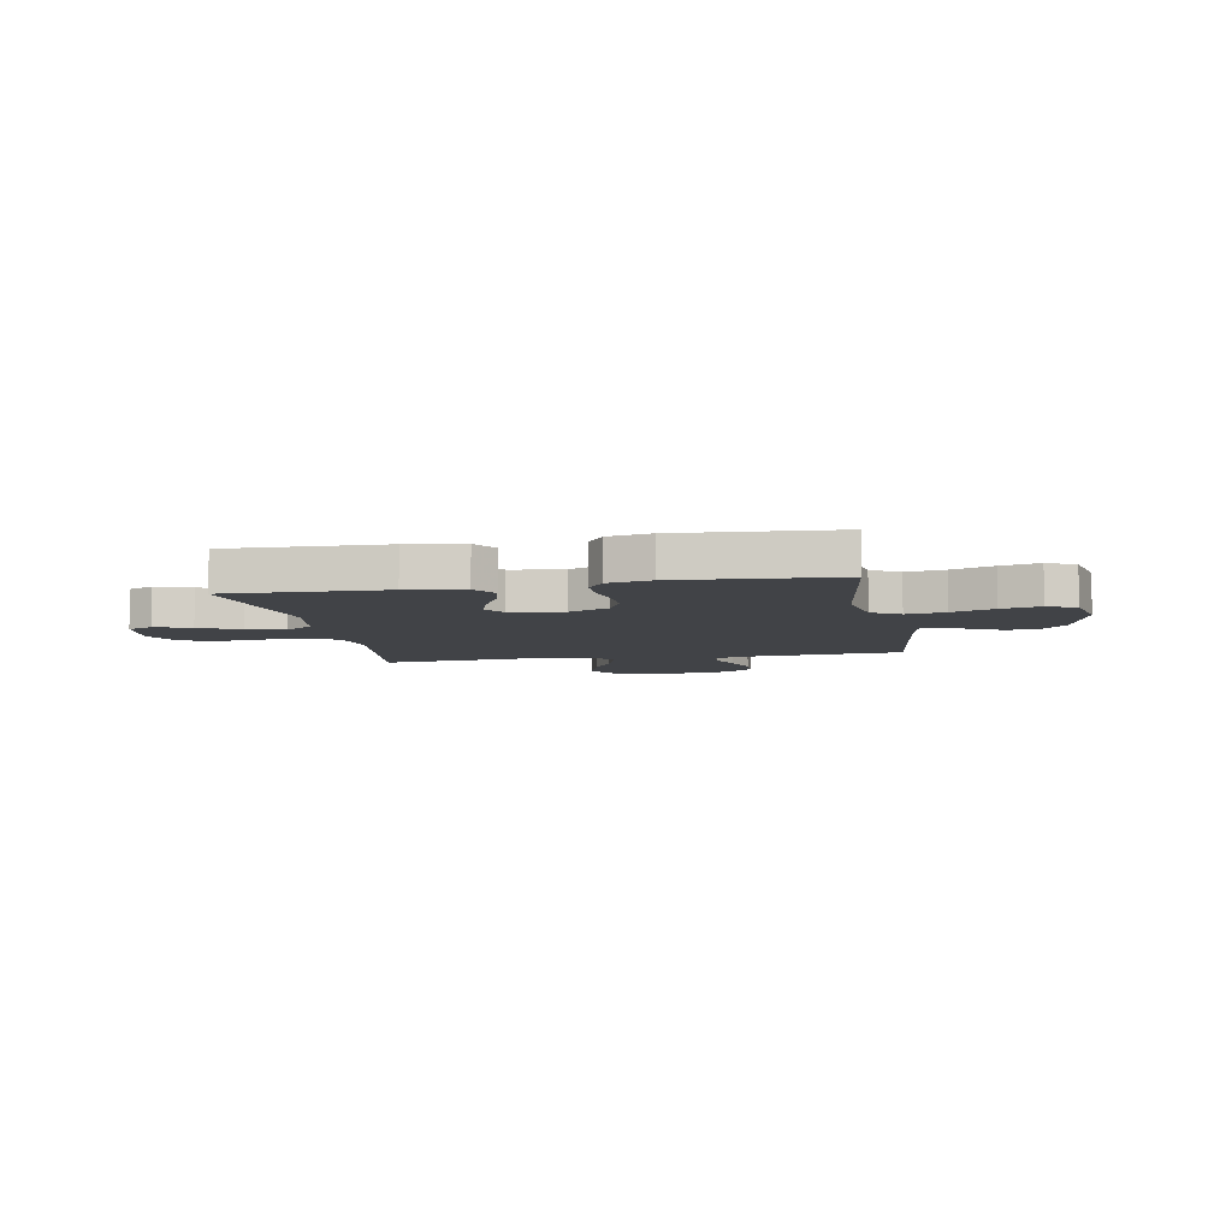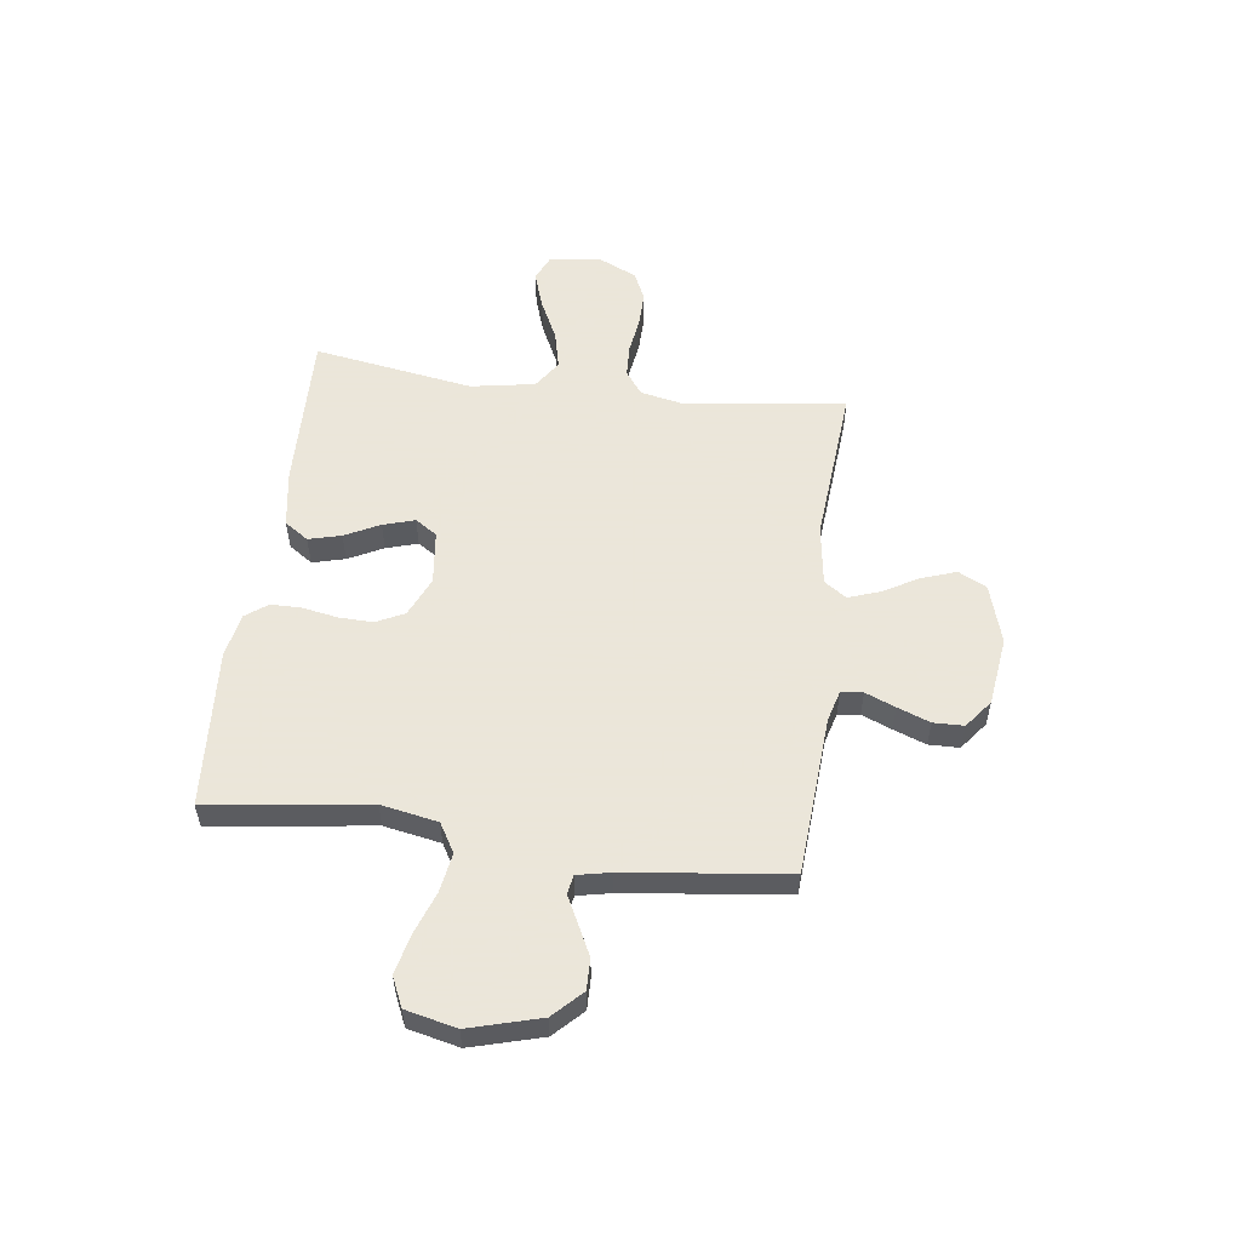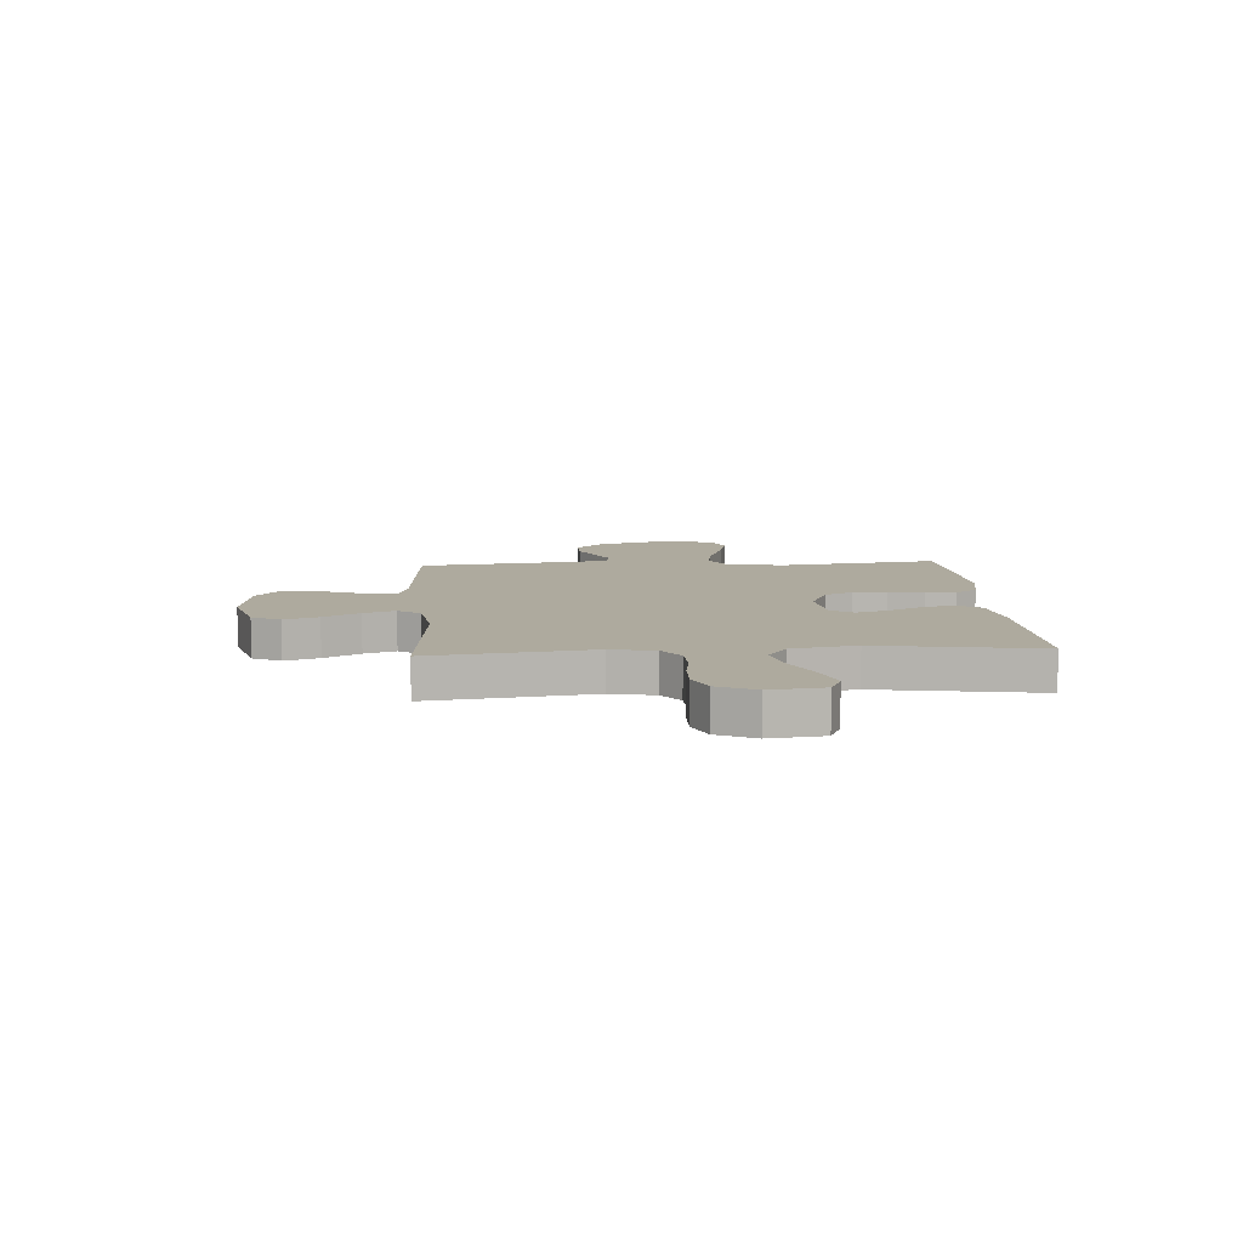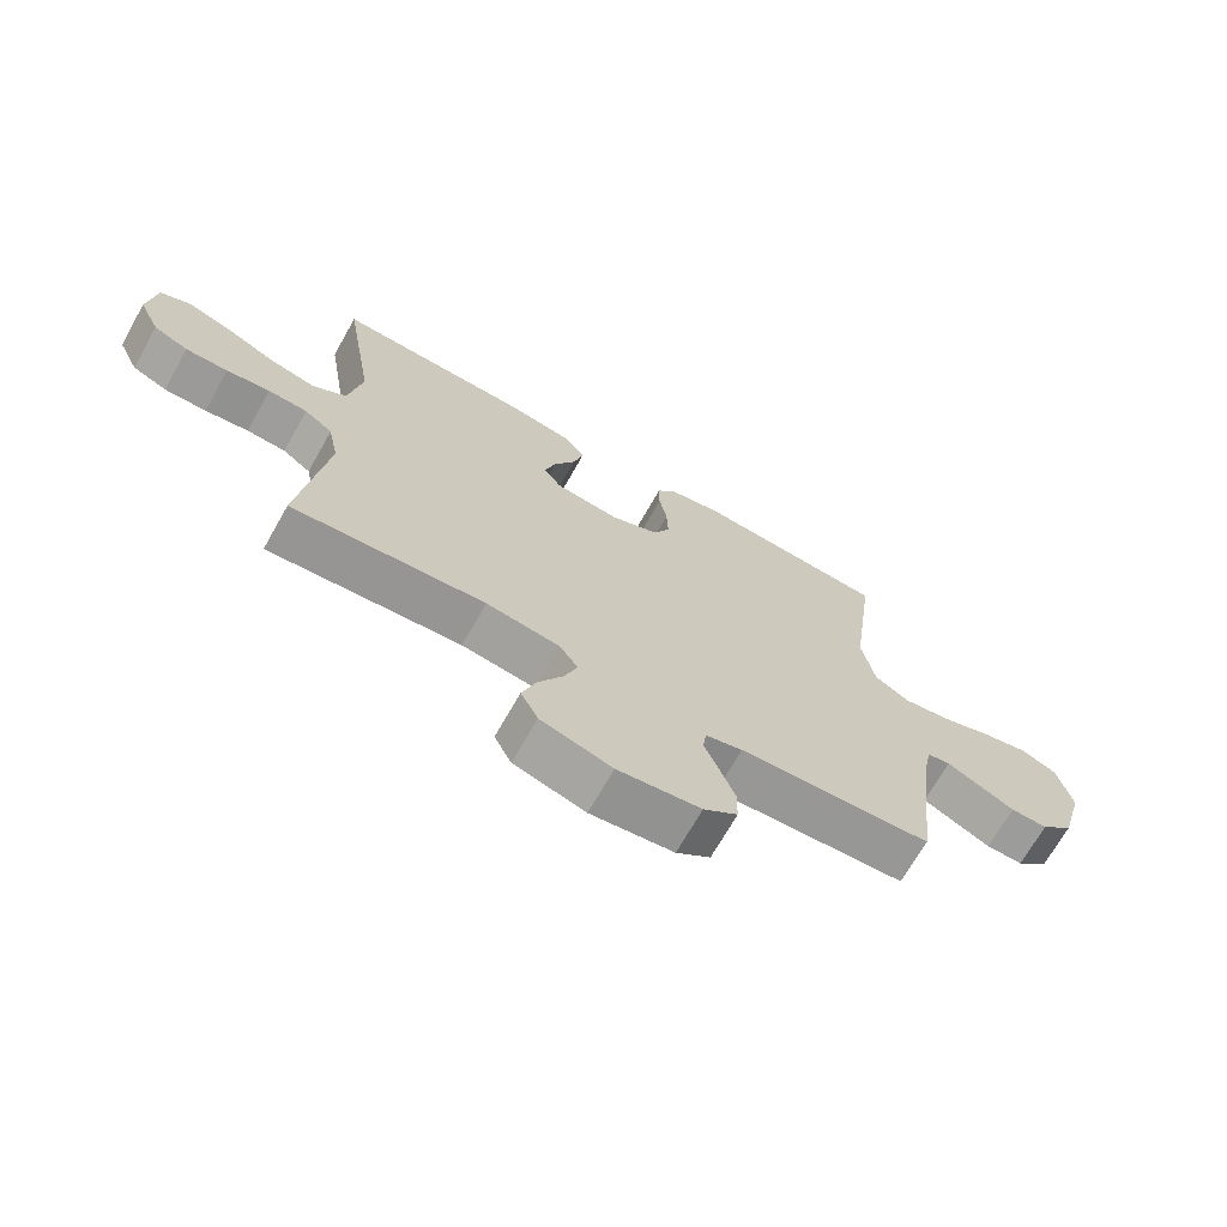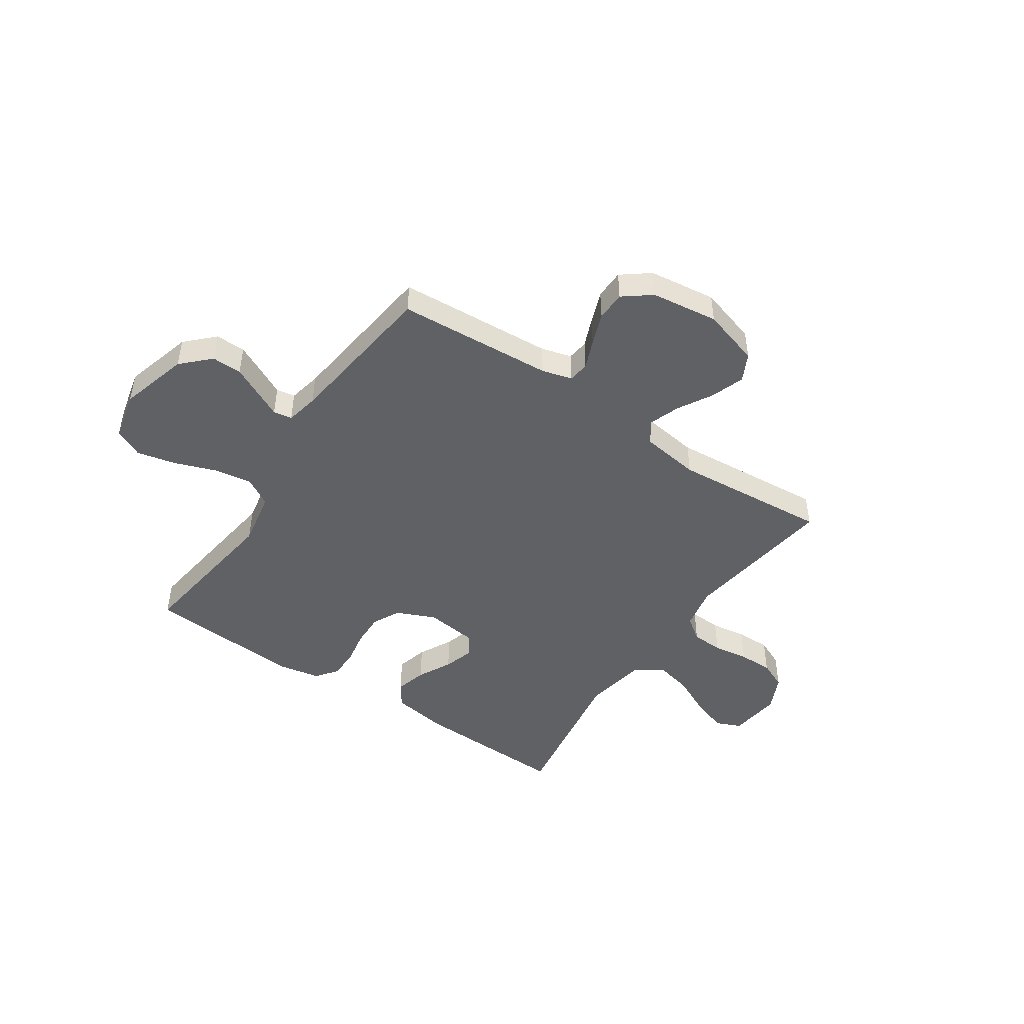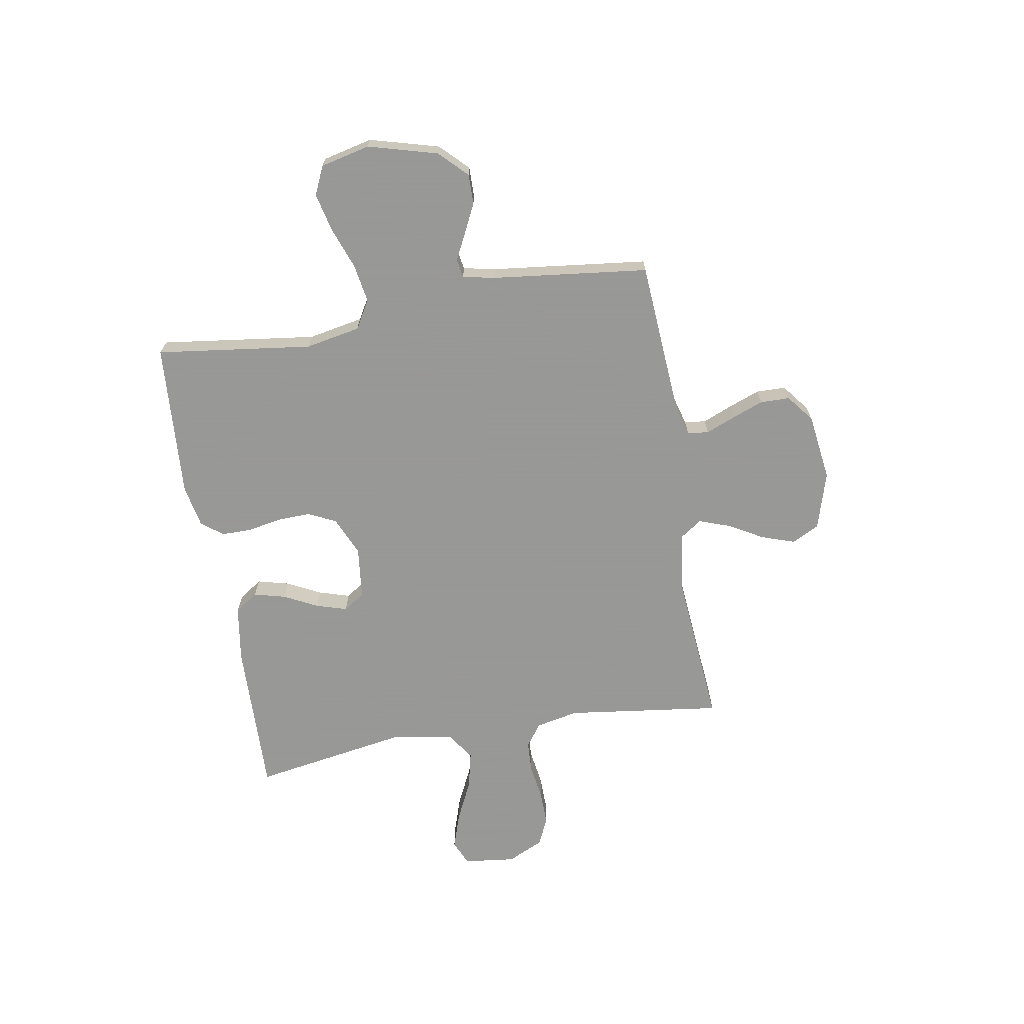
<metadata>
{"format":"obj","ext":"obj","renderer":"f3d","projection":"perspective","resolution":1024,"background":"white","views":[{"elev":-7.3,"azim":10.4,"up":"+Y"},{"elev":55.0,"azim":97.4,"up":"+Y"},{"elev":9.3,"azim":-93.8,"up":"+Y"},{"elev":-69.6,"azim":-29.5,"up":"+Z"},{"elev":-46.8,"azim":145.9,"up":"+Y"},{"elev":-68.4,"azim":99.9,"up":"+Y"}]}
</metadata>
<code>
v -0.5 0.07 -0.5
v -0.46 0.07 -0.2
v -0.477 0.07 -0.118
v -0.521 0.07 -0.086
v -0.582 0.07 -0.083
v -0.65 0.07 -0.093
v -0.716 0.07 -0.094
v -0.77 0.07 -0.07
v -0.803 0.07 0
v -0.791 0.07 0.1
v -0.743 0.07 0.121
v -0.674 0.07 0.098
v -0.597 0.07 0.061
v -0.525 0.07 0.044
v -0.472 0.07 0.08
v -0.451 0.07 0.2
v -0.5 0.07 0.5
v -0.2 0.07 0.491
v -0.092 0.07 0.474
v -0.061 0.07 0.429
v -0.077 0.07 0.368
v -0.11 0.07 0.303
v -0.128 0.07 0.244
v -0.101 0.07 0.203
v 0 0.07 0.191
v 0.075 0.07 0.224
v 0.101 0.07 0.277
v 0.099 0.07 0.341
v 0.087 0.07 0.406
v 0.087 0.07 0.464
v 0.118 0.07 0.505
v 0.2 0.07 0.521
v 0.5 0.07 0.5
v 0.46 0.07 0.2
v 0.48 0.07 0.094
v 0.534 0.07 0.062
v 0.608 0.07 0.074
v 0.688 0.07 0.103
v 0.762 0.07 0.12
v 0.817 0.07 0.095
v 0.839 0.07 0
v 0.802 0.07 -0.133
v 0.75 0.07 -0.185
v 0.692 0.07 -0.184
v 0.635 0.07 -0.156
v 0.585 0.07 -0.131
v 0.549 0.07 -0.137
v 0.536 0.07 -0.2
v 0.5 0.07 -0.5
v 0.2 0.07 -0.52
v 0.142 0.07 -0.536
v 0.137 0.07 -0.577
v 0.16 0.07 -0.633
v 0.183 0.07 -0.694
v 0.182 0.07 -0.751
v 0.129 0.07 -0.792
v 0 0.07 -0.809
v -0.111 0.07 -0.776
v -0.138 0.07 -0.723
v -0.116 0.07 -0.659
v -0.078 0.07 -0.592
v -0.057 0.07 -0.533
v -0.086 0.07 -0.491
v -0.2 0.07 -0.475
v -0.5 0 -0.5
v -0.46 0 -0.2
v -0.477 0 -0.118
v -0.521 0 -0.086
v -0.582 0 -0.083
v -0.65 0 -0.093
v -0.716 0 -0.094
v -0.77 0 -0.07
v -0.803 0 0
v -0.791 0 0.1
v -0.743 0 0.121
v -0.674 0 0.098
v -0.597 0 0.061
v -0.525 0 0.044
v -0.472 0 0.08
v -0.451 0 0.2
v -0.5 0 0.5
v -0.2 0 0.491
v -0.092 0 0.474
v -0.061 0 0.429
v -0.077 0 0.368
v -0.11 0 0.303
v -0.128 0 0.244
v -0.101 0 0.203
v 0 0 0.191
v 0.075 0 0.224
v 0.101 0 0.277
v 0.099 0 0.341
v 0.087 0 0.406
v 0.087 0 0.464
v 0.118 0 0.505
v 0.2 0 0.521
v 0.5 0 0.5
v 0.46 0 0.2
v 0.48 0 0.094
v 0.534 0 0.062
v 0.608 0 0.074
v 0.688 0 0.103
v 0.762 0 0.12
v 0.817 0 0.095
v 0.839 0 0
v 0.802 0 -0.133
v 0.75 0 -0.185
v 0.692 0 -0.184
v 0.635 0 -0.156
v 0.585 0 -0.131
v 0.549 0 -0.137
v 0.536 0 -0.2
v 0.5 0 -0.5
v 0.2 0 -0.52
v 0.142 0 -0.536
v 0.137 0 -0.577
v 0.16 0 -0.633
v 0.183 0 -0.694
v 0.182 0 -0.751
v 0.129 0 -0.792
v 0 0 -0.809
v -0.111 0 -0.776
v -0.138 0 -0.723
v -0.116 0 -0.659
v -0.078 0 -0.592
v -0.057 0 -0.533
v -0.086 0 -0.491
v -0.2 0 -0.475
f 58 59 60 61
f 58 61 62
f 57 58 62
f 56 57 62
f 55 56 62 63
f 52 53 54 55
f 48 49 50
f 47 48 50 51
f 43 44 45 46
f 41 42 43 46
f 41 46 47
f 40 41 47
f 37 38 39 40
f 36 37 40 47
f 35 36 47 51
f 31 32 33 34
f 31 34 35 51
f 28 29 30 31
f 27 28 31 51
f 19 20 21 22
f 19 22 23
f 16 17 18 19
f 15 16 19 23
f 14 15 23 24
f 10 11 12 13
f 10 13 14
f 9 10 14
f 8 9 14
f 5 6 7 8
f 4 5 8 14
f 3 4 14 24
f 64 1 2
f 63 64 2 3
f 52 55 63
f 26 27 51 52
f 25 26 52 63
f 3 24 25 63
f 125 124 123 122
f 126 125 122
f 126 122 121
f 126 121 120
f 127 126 120 119
f 119 118 117 116
f 114 113 112
f 115 114 112 111
f 110 109 108 107
f 110 107 106 105
f 111 110 105
f 111 105 104
f 104 103 102 101
f 111 104 101 100
f 115 111 100 99
f 98 97 96 95
f 115 99 98 95
f 95 94 93 92
f 115 95 92 91
f 86 85 84 83
f 87 86 83
f 83 82 81 80
f 87 83 80 79
f 88 87 79 78
f 77 76 75 74
f 78 77 74
f 78 74 73
f 78 73 72
f 72 71 70 69
f 78 72 69 68
f 88 78 68 67
f 66 65 128
f 67 66 128 127
f 127 119 116
f 116 115 91 90
f 127 116 90 89
f 127 89 88 67
f 1 65 66 2
f 2 66 67 3
f 3 67 68 4
f 4 68 69 5
f 5 69 70 6
f 6 70 71 7
f 7 71 72 8
f 8 72 73 9
f 9 73 74 10
f 10 74 75 11
f 11 75 76 12
f 12 76 77 13
f 13 77 78 14
f 14 78 79 15
f 15 79 80 16
f 16 80 81 17
f 17 81 82 18
f 18 82 83 19
f 19 83 84 20
f 20 84 85 21
f 21 85 86 22
f 22 86 87 23
f 23 87 88 24
f 24 88 89 25
f 25 89 90 26
f 26 90 91 27
f 27 91 92 28
f 28 92 93 29
f 29 93 94 30
f 30 94 95 31
f 31 95 96 32
f 32 96 97 33
f 33 97 98 34
f 34 98 99 35
f 35 99 100 36
f 36 100 101 37
f 37 101 102 38
f 38 102 103 39
f 39 103 104 40
f 40 104 105 41
f 41 105 106 42
f 42 106 107 43
f 43 107 108 44
f 44 108 109 45
f 45 109 110 46
f 46 110 111 47
f 47 111 112 48
f 48 112 113 49
f 49 113 114 50
f 50 114 115 51
f 51 115 116 52
f 52 116 117 53
f 53 117 118 54
f 54 118 119 55
f 55 119 120 56
f 56 120 121 57
f 57 121 122 58
f 58 122 123 59
f 59 123 124 60
f 60 124 125 61
f 61 125 126 62
f 62 126 127 63
f 63 127 128 64
f 64 128 65 1

</code>
